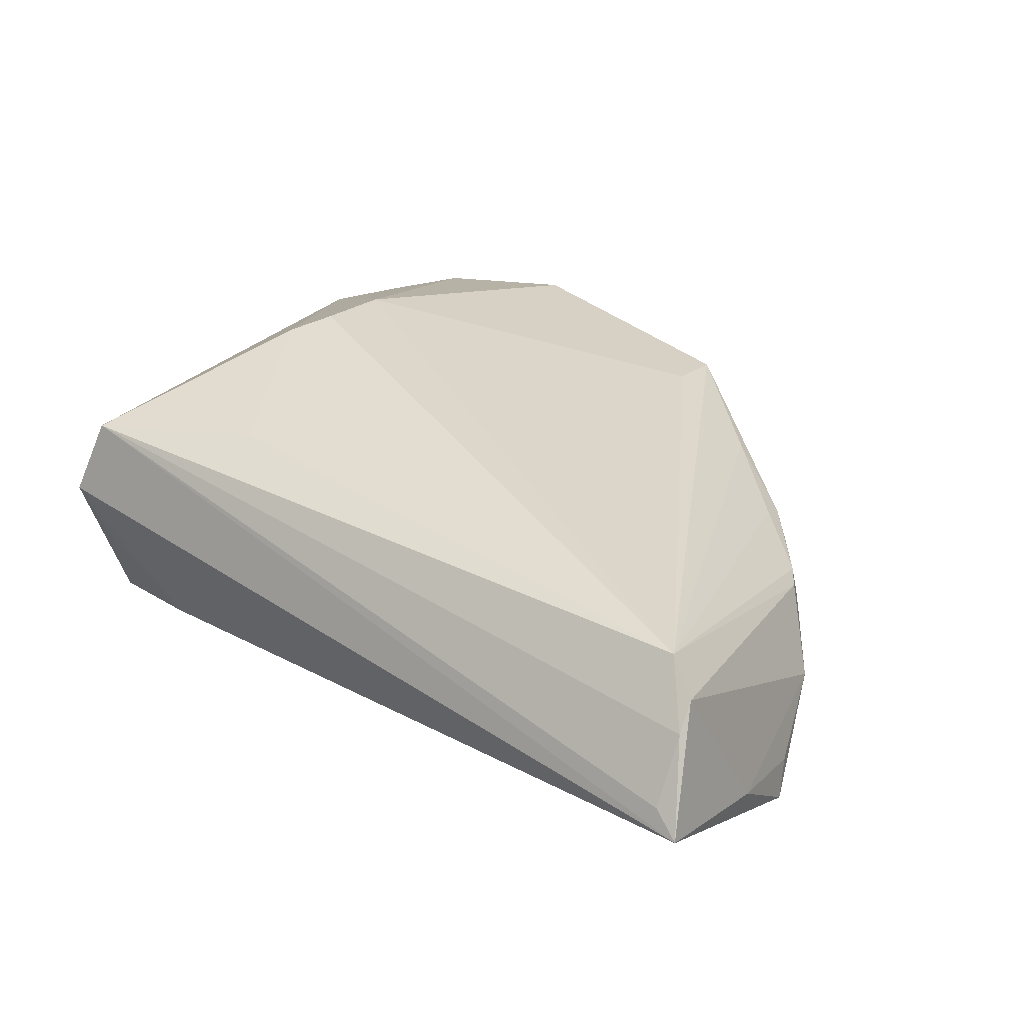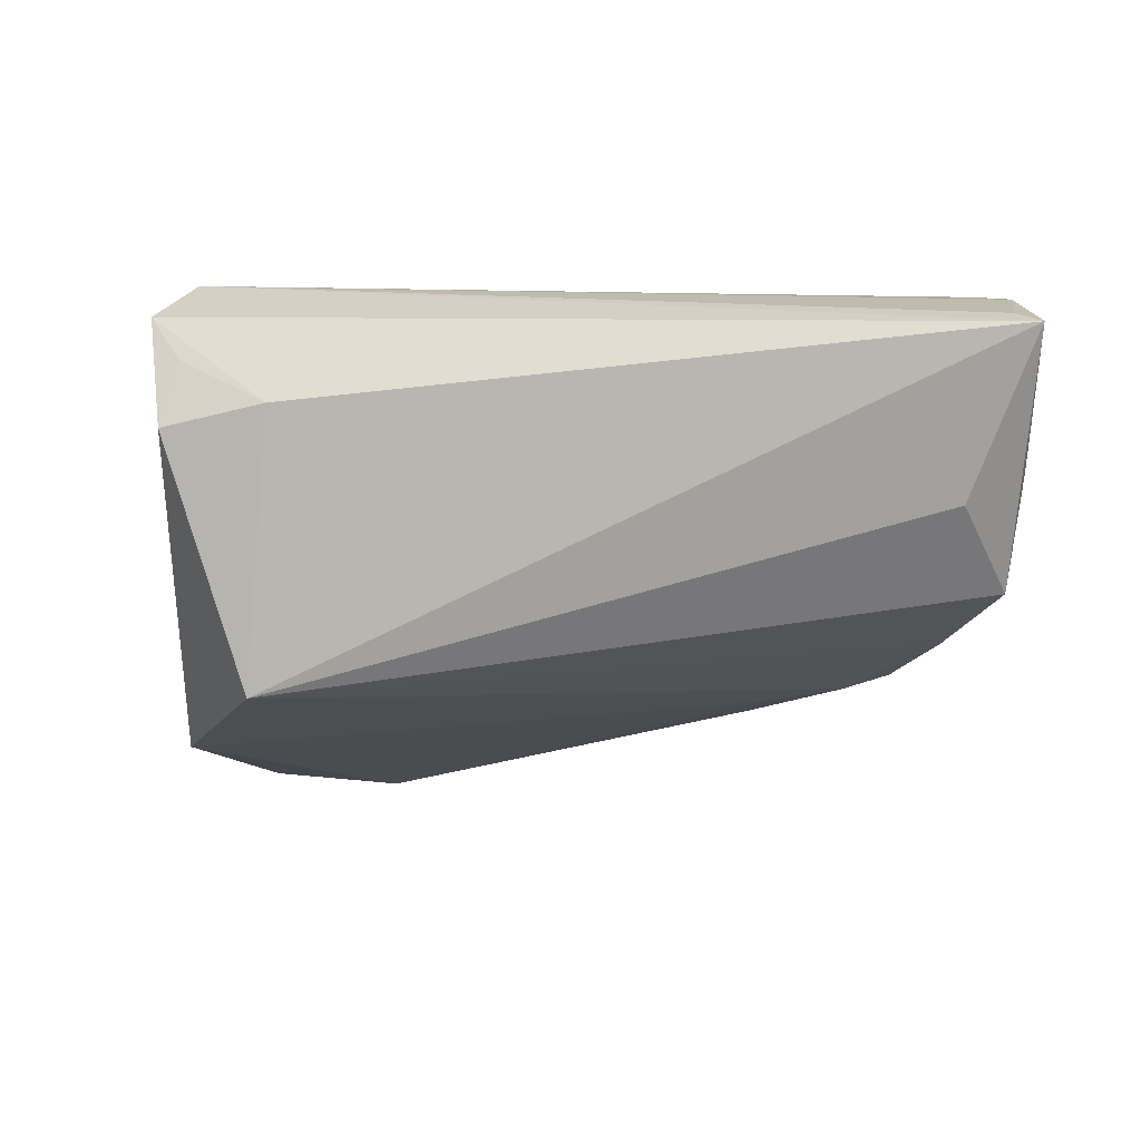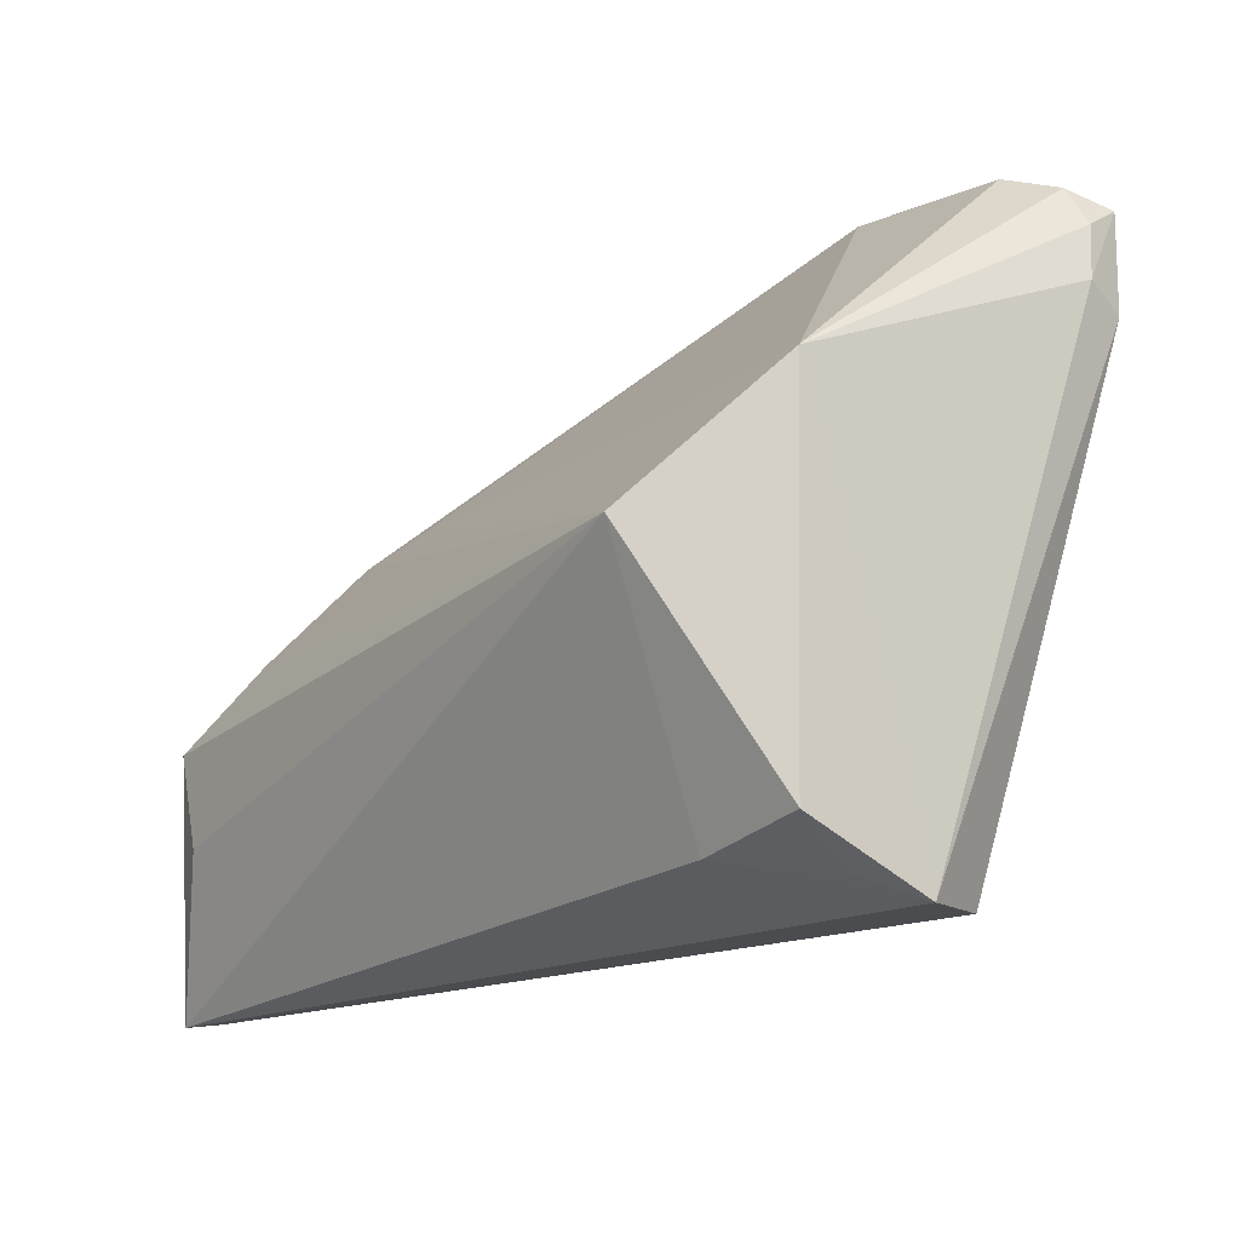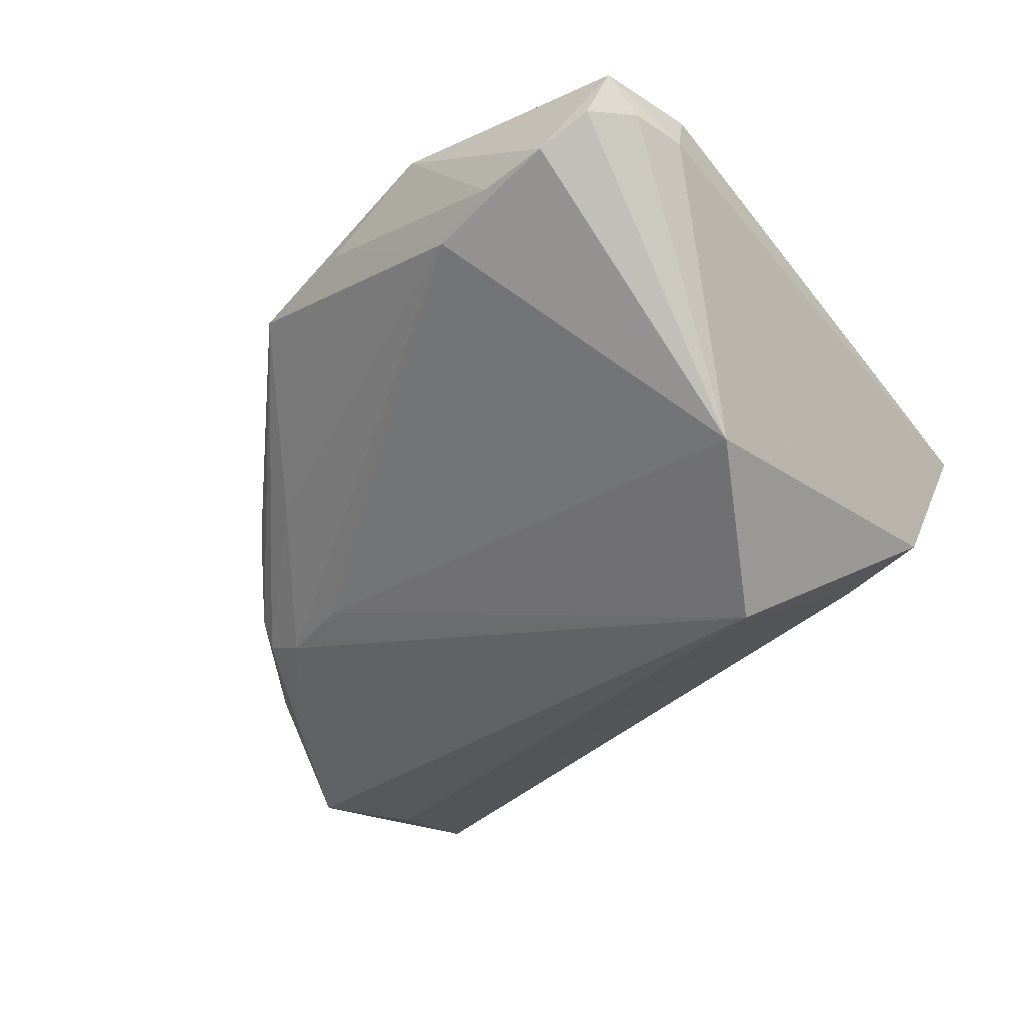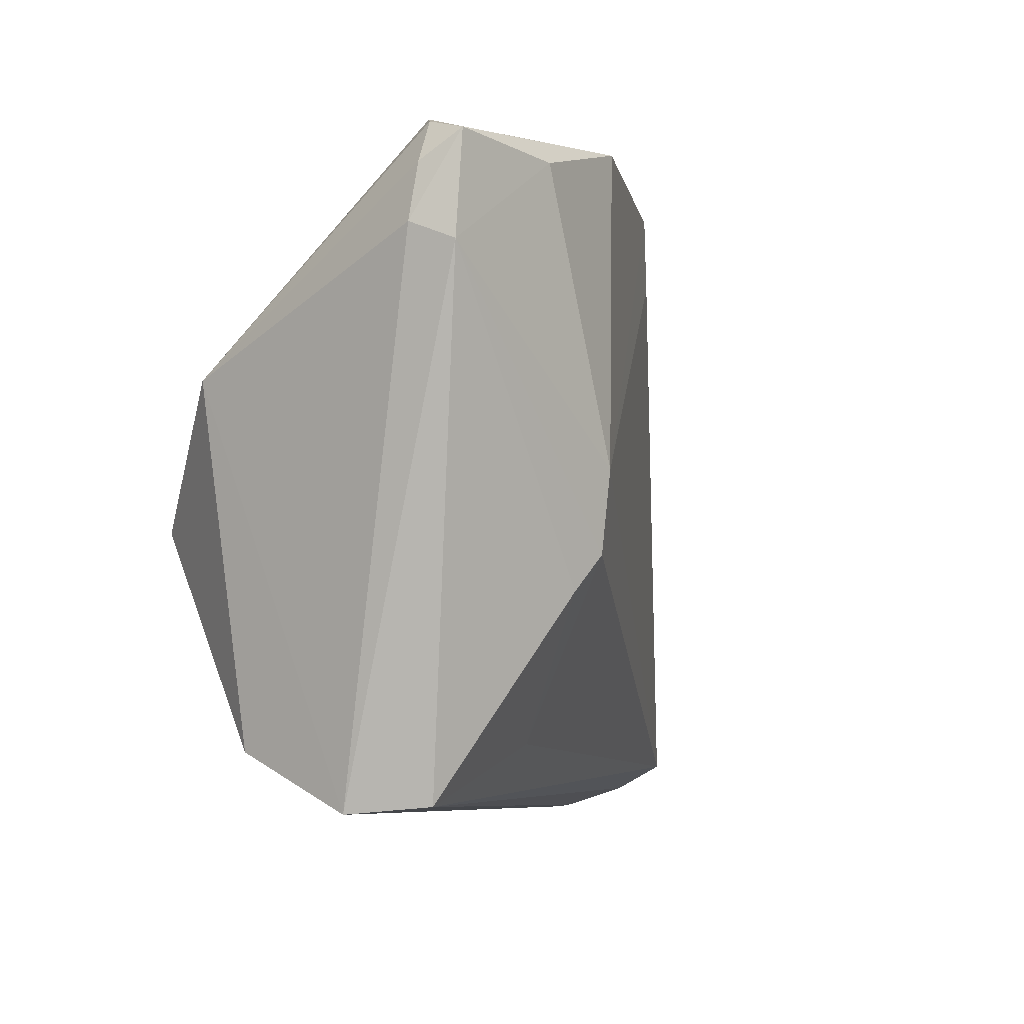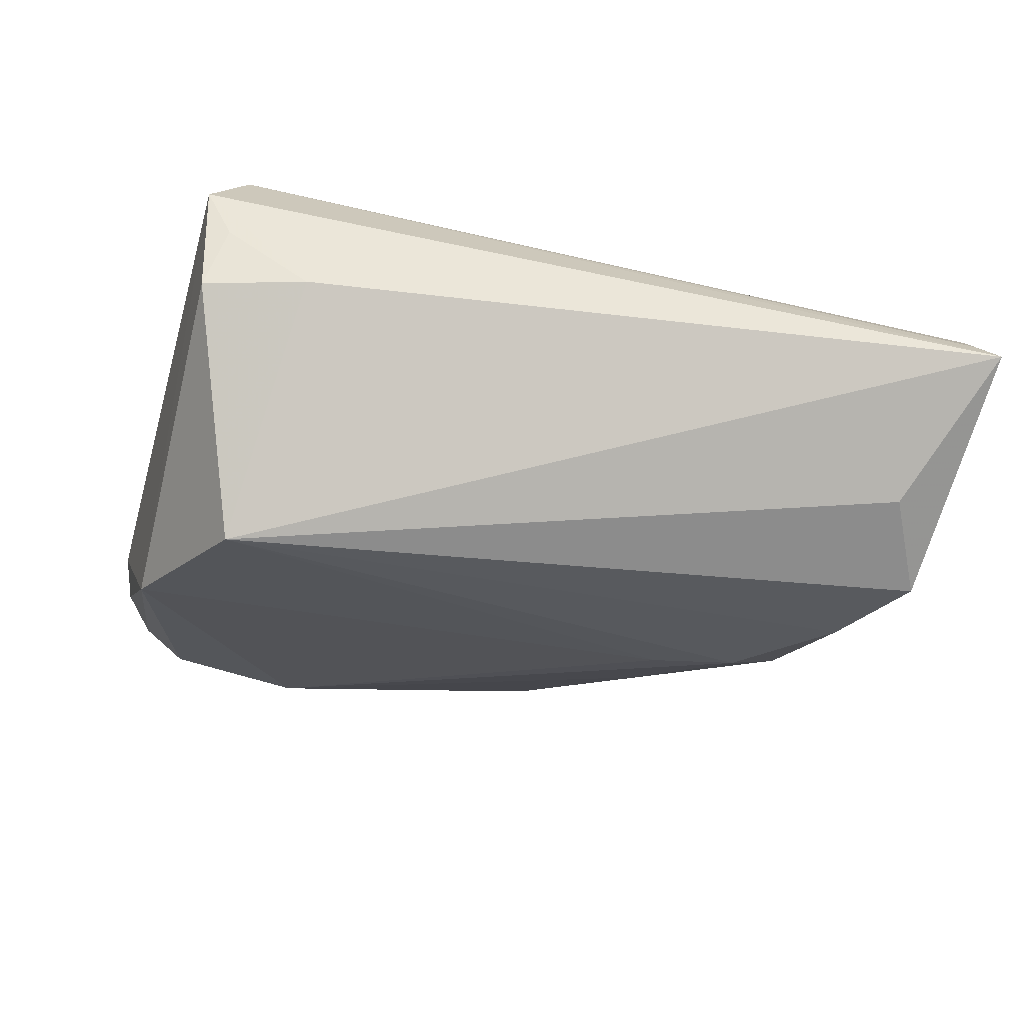
<metadata>
{"format":"obj","ext":"obj","renderer":"f3d","projection":"perspective","resolution":1024,"background":"white","views":[{"elev":12.6,"azim":39.4,"up":"+Z"},{"elev":-57.2,"azim":7.3,"up":"+Z"},{"elev":-18.8,"azim":-125.2,"up":"+Y"},{"elev":-28.8,"azim":-132.8,"up":"+Z"},{"elev":-7.3,"azim":-60.5,"up":"+Y"},{"elev":-64.2,"azim":-7.1,"up":"+Z"}]}
</metadata>
<code>
v 0.0489 -0.01922 -0.0211
v 0.01892 0.02418 0.0075
v -0.04276 0.03546 0.01426
v 0.03476 0.01148 -0.01089
v 0.05116 -0.03619 -0.02099
v 0.04554 -0.006312 -0.02141
v -0.02706 0.03573 0.009897
v -0.04495 0.01003 -0.01288
v -0.02123 0.03568 0.02464
v -0.03388 -0.00469 -0.02553
v 0.007151 0.02748 0.01501
v -0.04987 0.02027 0.02183
v 0.03485 0.01291 -0.007629
v -0.04015 -0.02969 -0.01
v -0.02378 0.0003183 0.02553
v 0.03737 0.00808 -0.005075
v 0.0422 -0.01897 -0.02553
v -0.03632 0.03089 0.02504
v 0.03568 0.0104 -0.003779
v 0.04967 -0.03353 -0.01042
v -0.04788 0.03332 0.01754
v -0.02798 -0.03186 -0.01119
v 0.04981 -0.03183 -0.00716
v 0.02788 0.01915 0.0007025
v 0.005636 0.03558 0.01554
v -0.04959 0.03158 0.02245
v 0.03985 0.00201 -0.01918
v 0.03122 0.01555 -0.001365
v -0.03805 -0.0339 -0.002858
v 0.04861 -0.03589 -0.01795
v 0.04672 -0.03057 -0.0031
v -0.007888 0.03619 0.01812
v 0.04207 0.003407 -0.01423
v 0.02936 0.01136 -0.01282
v -0.0415 -0.03619 0.003555
v -0.02328 -0.008734 0.02423
v -0.03463 0.03617 0.01292
v 0.01971 0.01288 -0.01157
v 0.01858 0.02199 -0.0007583
v -0.05116 0.0223 0.01713
v -0.05067 0.02844 0.01796
v -0.02639 -0.01285 0.0226
v -0.0375 -0.03539 0.01191
v 0.02862 0.01578 0.001391
v -0.01792 -0.02867 0.01197
v 0.04593 -0.007798 -0.02553
f 5 35 22
f 22 10 5
f 10 22 14
f 5 10 17
f 17 46 5
f 10 46 17
f 35 12 40
f 40 12 26
f 43 12 35
f 43 35 5
f 5 30 43
f 31 25 11
f 29 22 35
f 35 14 29
f 29 14 22
f 27 34 4
f 27 46 10
f 10 34 27
f 39 25 4
f 4 34 39
f 45 31 36
f 45 43 31
f 5 46 1
f 1 23 5
f 20 30 5
f 5 23 20
f 20 43 30
f 31 43 20
f 20 23 31
f 18 9 26
f 26 12 18
f 7 39 34
f 25 39 7
f 31 19 44
f 31 23 16
f 16 19 31
f 25 9 15
f 15 11 25
f 9 18 15
f 36 31 15
f 31 11 15
f 15 12 36
f 15 18 12
f 42 45 36
f 43 45 42
f 36 12 42
f 12 43 42
f 41 40 26
f 26 21 41
f 10 14 8
f 8 41 21
f 40 41 8
f 8 14 35
f 35 40 8
f 32 9 25
f 25 7 32
f 2 25 31
f 31 44 2
f 19 28 24
f 24 44 19
f 24 2 44
f 25 2 24
f 23 1 33
f 33 16 23
f 33 27 4
f 46 27 33
f 19 16 33
f 38 7 34
f 38 8 7
f 38 34 10
f 10 8 38
f 3 8 21
f 7 8 3
f 26 9 3
f 3 21 26
f 6 1 46
f 46 33 6
f 6 33 1
f 13 33 4
f 13 24 28
f 13 28 19
f 19 33 13
f 4 25 13
f 25 24 13
f 37 32 7
f 7 3 37
f 9 32 37
f 37 3 9

</code>
